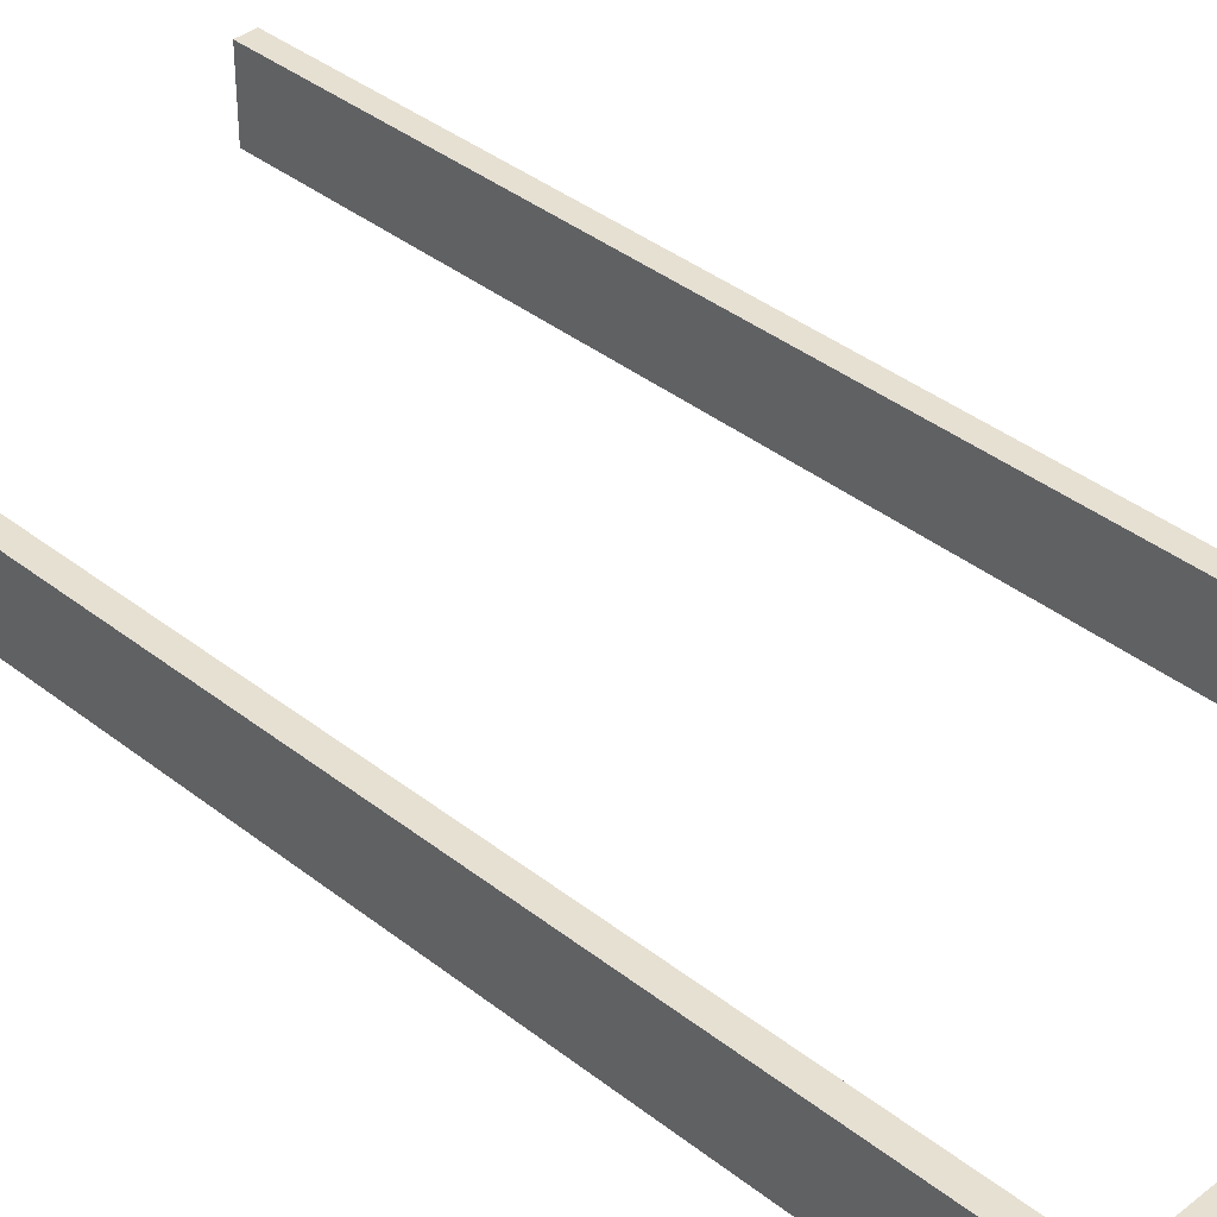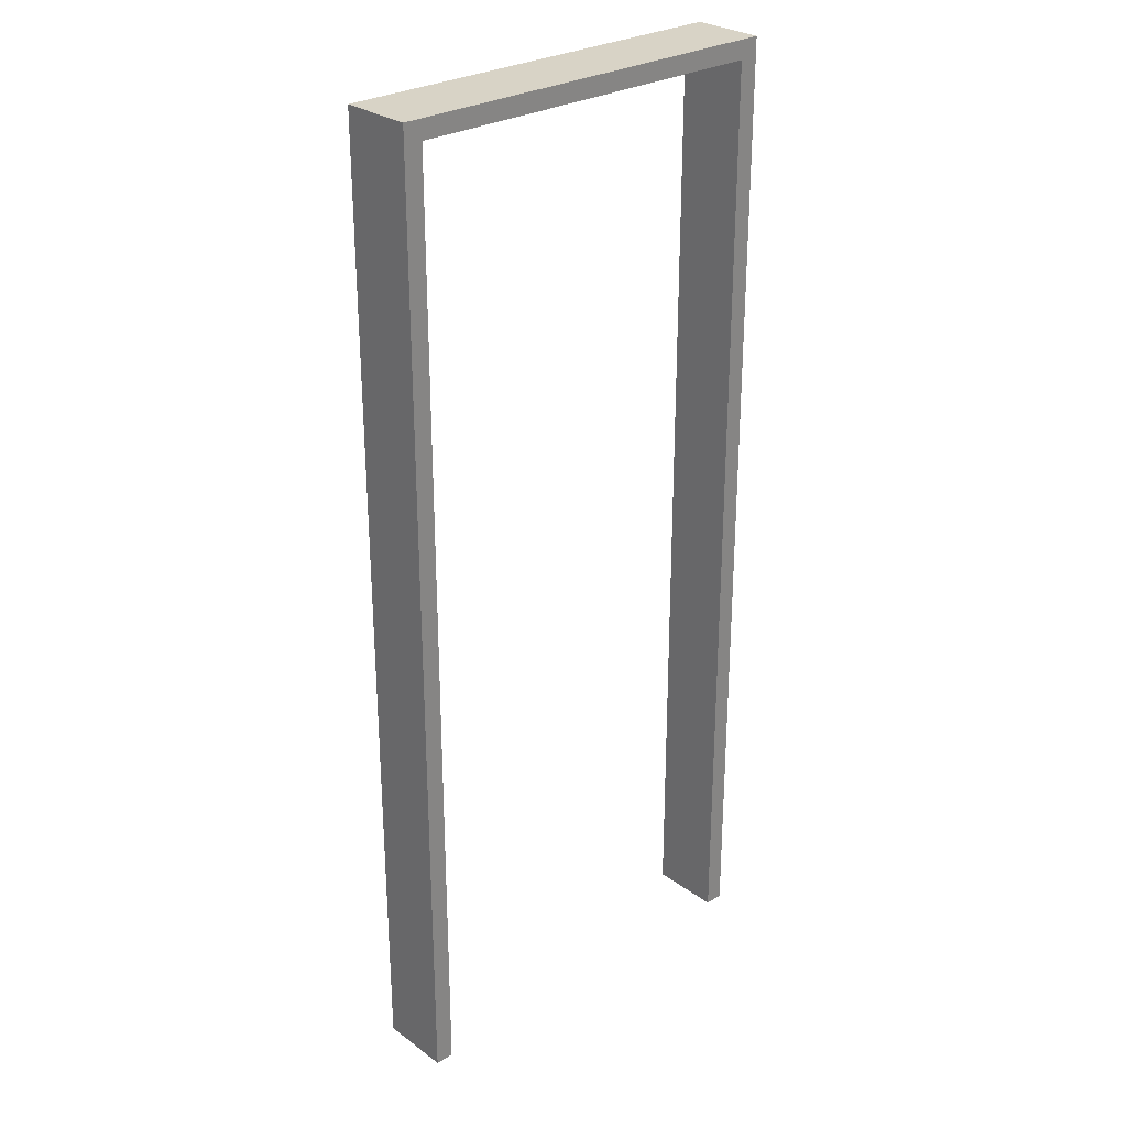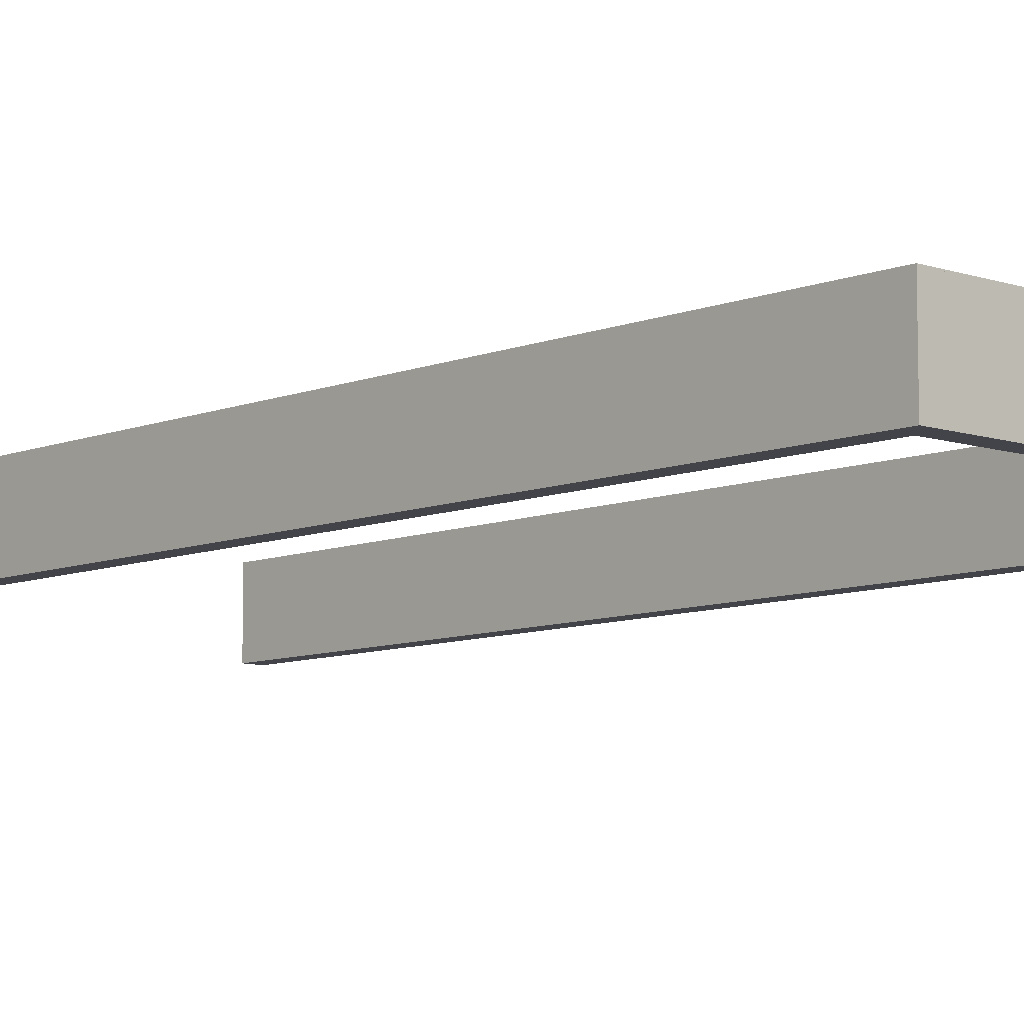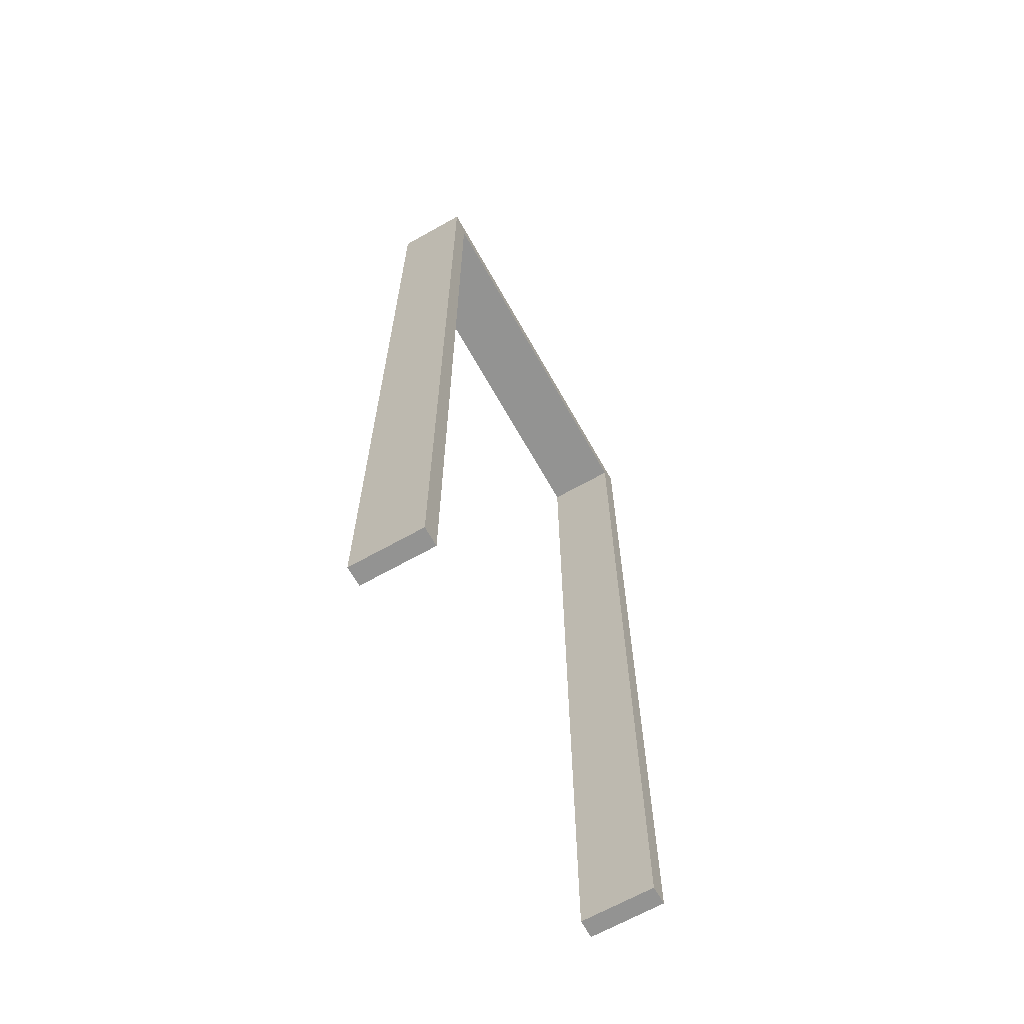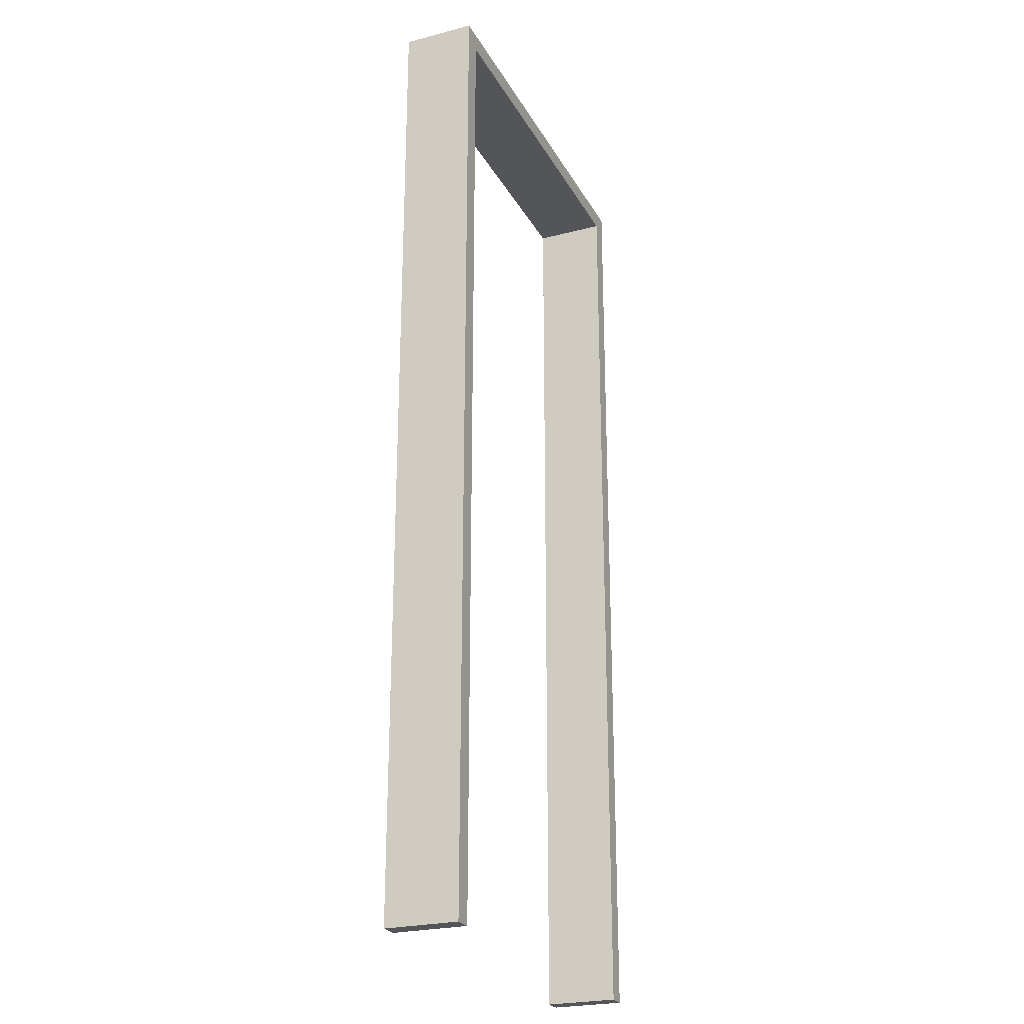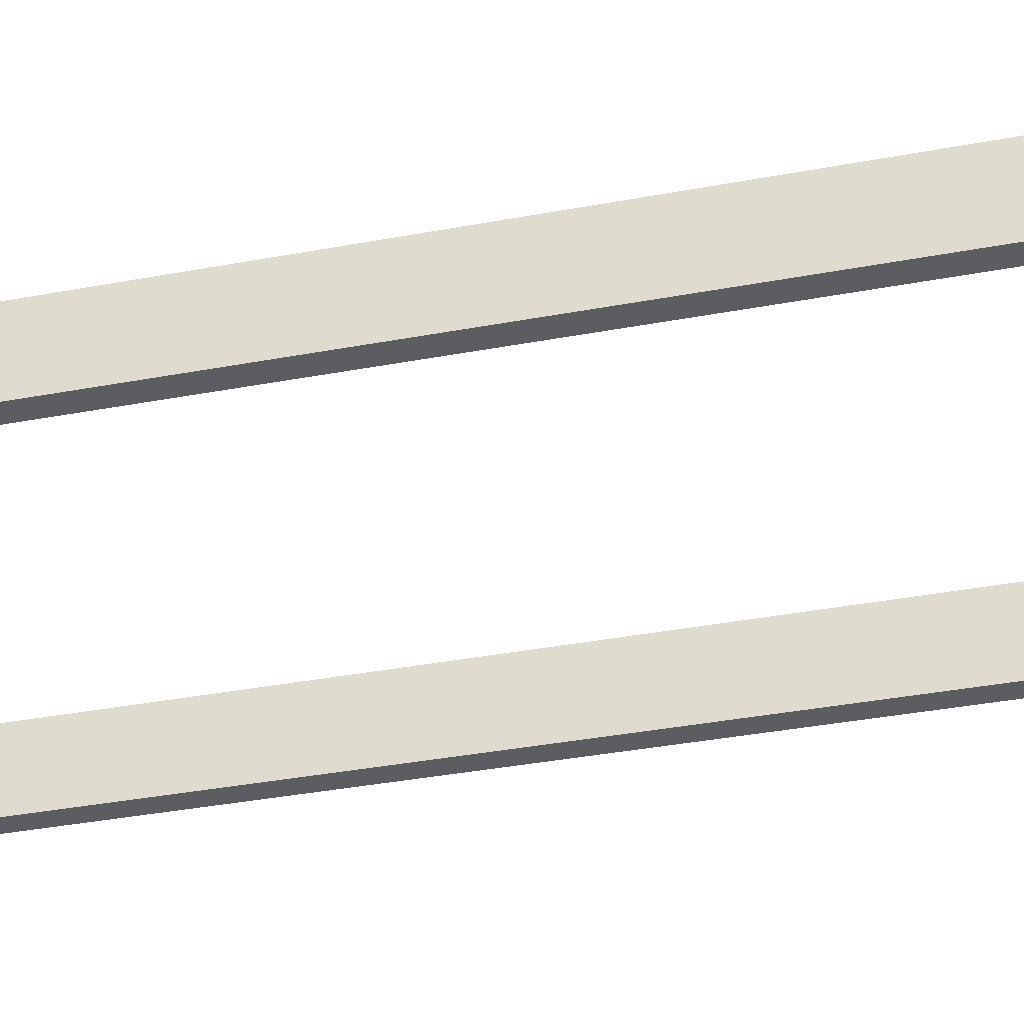
<metadata>
{"format":"obj","ext":"obj","renderer":"f3d","projection":"perspective","resolution":1024,"background":"white","views":[{"elev":38.3,"azim":134.8,"up":"+Z"},{"elev":28.1,"azim":137.6,"up":"+Y"},{"elev":-8.5,"azim":137.4,"up":"+Z"},{"elev":-66.6,"azim":119.4,"up":"+Y"},{"elev":-24.8,"azim":112.8,"up":"+Y"},{"elev":-37.2,"azim":-76.4,"up":"+Z"}]}
</metadata>
<code>
v -72.5 0 1.94
v -65.9 0 1.94
v -72.5 342.3 1.94
v -65.9 342.3 1.94
v -72.5 342.3 -23.48
v -65.9 342.3 -23.48
v -72.5 0 -23.48
v -65.9 0 -23.48
v -65.9 335.7 1.94
v -65.9 342.3 1.94
v 65.9 335.7 1.94
v 65.9 342.3 1.94
v 65.9 335.7 -23.48
v 65.9 342.3 -23.48
v -65.9 335.7 -23.48
v -65.9 342.3 -23.48
v 72.5 0 1.94
v 65.9 0 1.94
v 72.5 342.3 1.94
v 65.9 342.3 1.94
v 72.5 342.3 -23.48
v 65.9 342.3 -23.48
v 72.5 0 -23.48
v 65.9 0 -23.48
f 1 2 4 3
f 3 4 6 5
f 7 8 2 1
f 2 8 6 4
f 7 1 3 5
f 9 11 12 10
f 10 12 14 16
f 15 13 11 9
f 17 19 20 18
f 19 21 22 20
f 23 17 18 24
f 18 20 22 24
f 23 21 19 17
f 24 22 21 23
f 6 8 7 5
f 16 14 13 15

</code>
